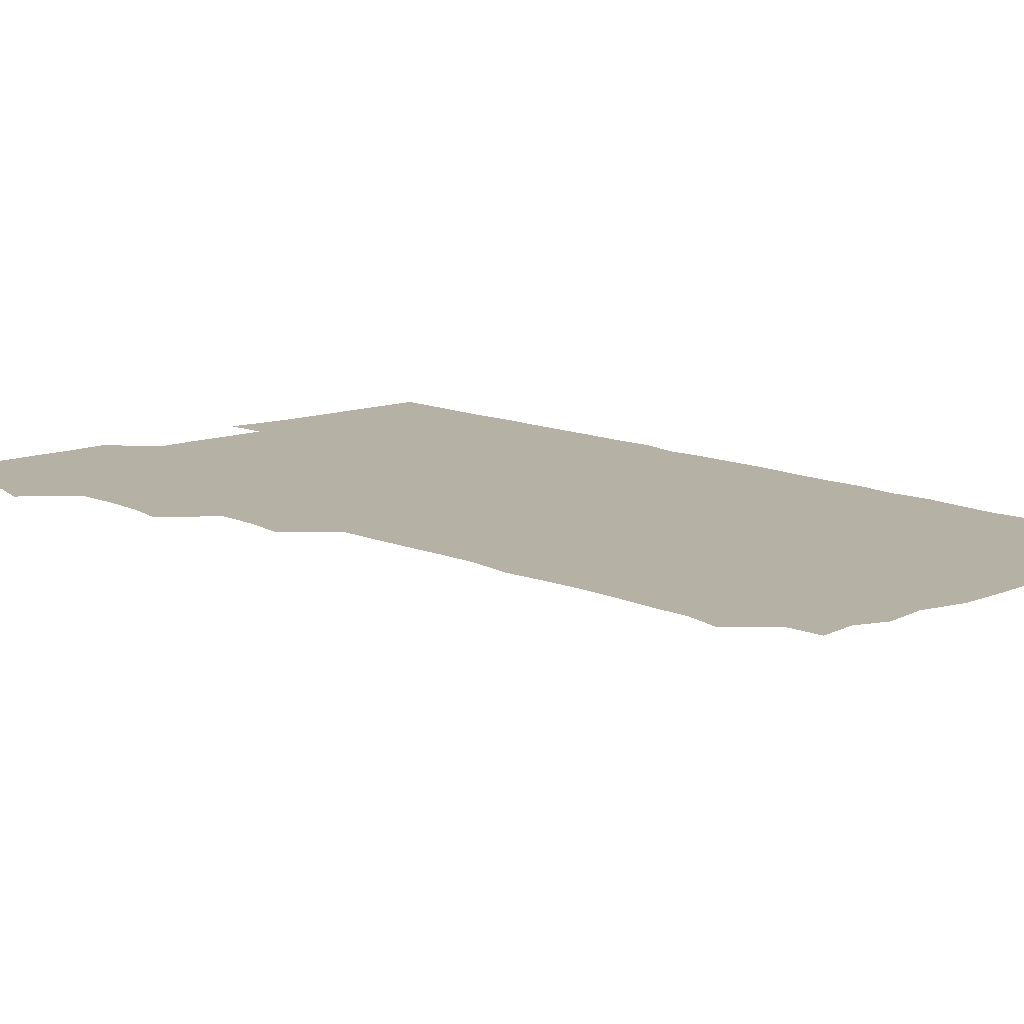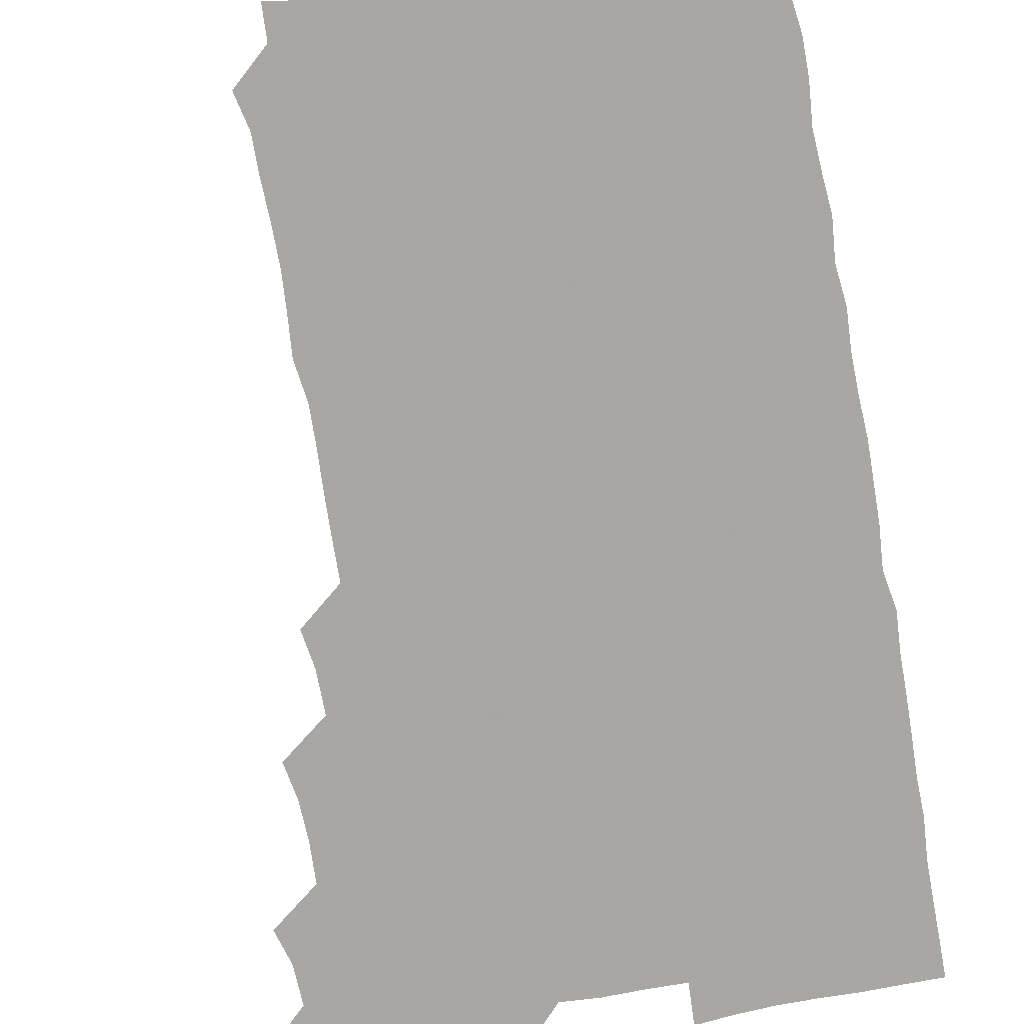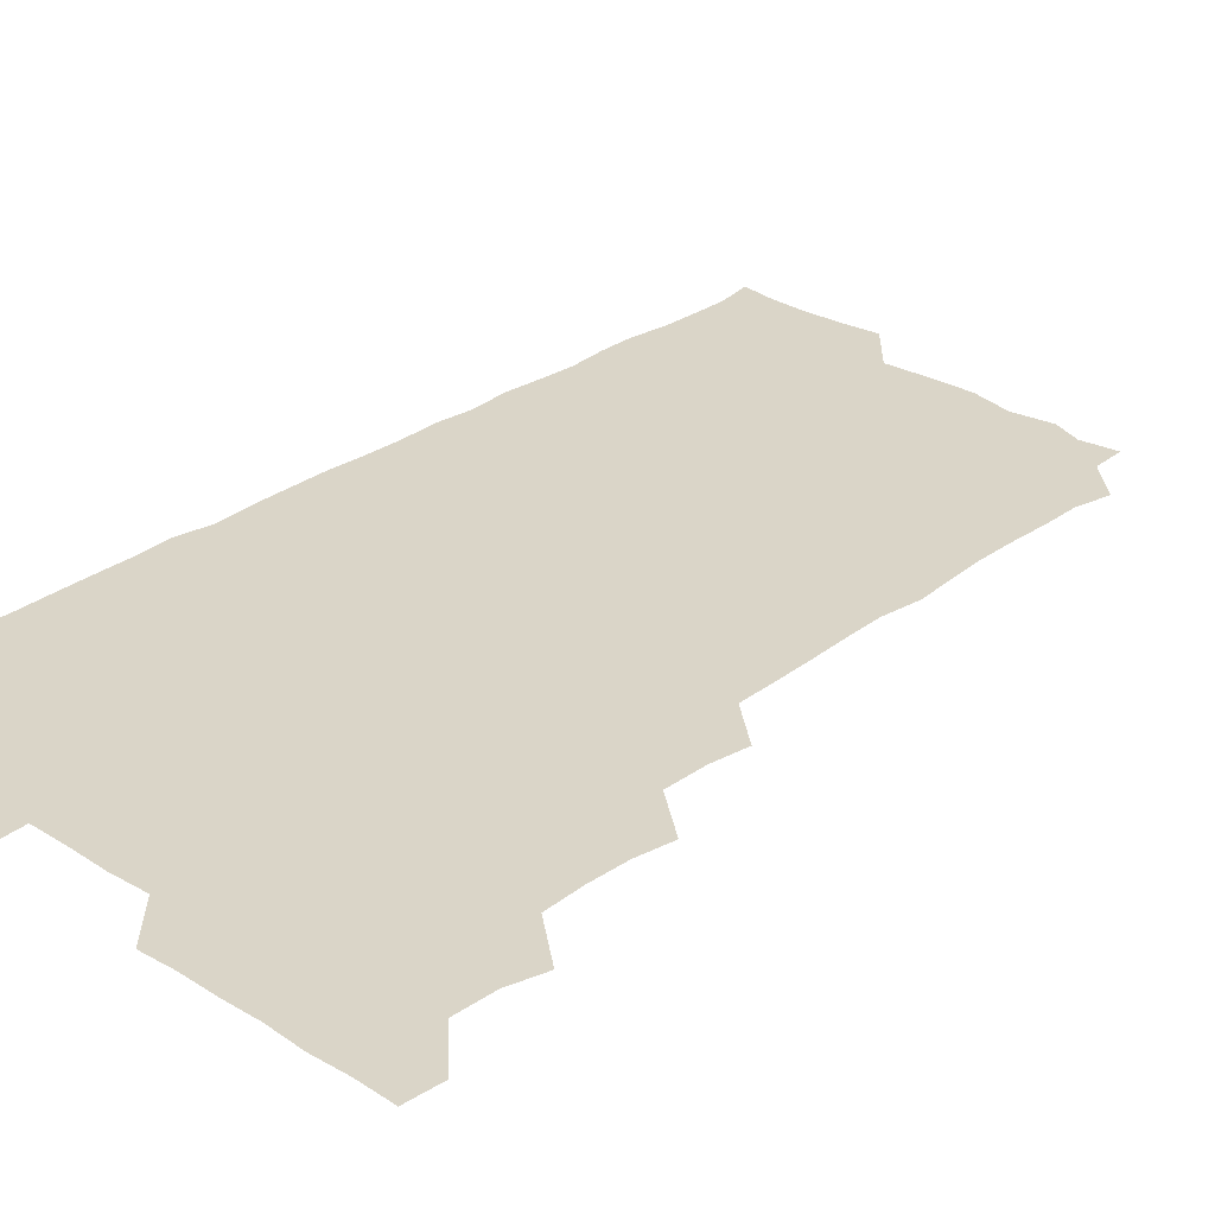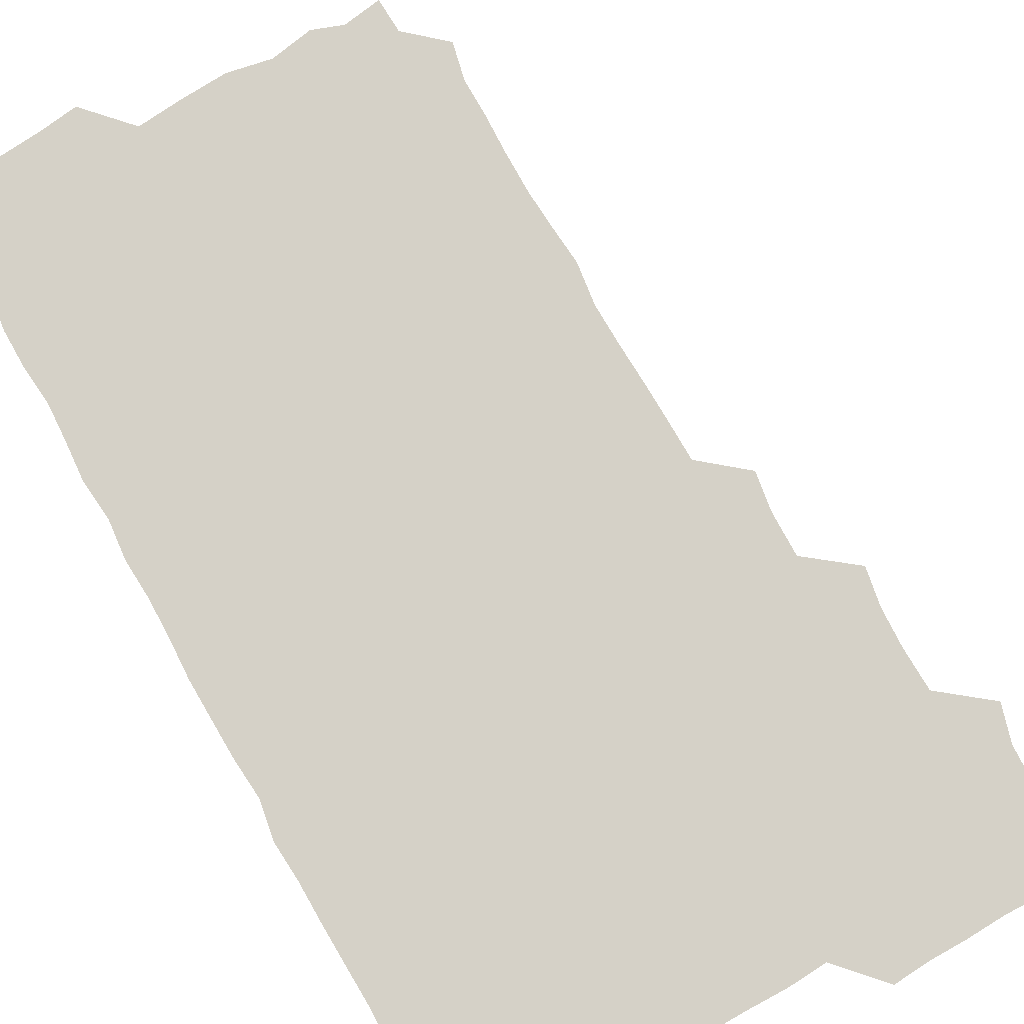
<metadata>
{"format":"obj","ext":"obj","renderer":"f3d","projection":"perspective","resolution":1024,"background":"white","views":[{"elev":11.8,"azim":-42.1,"up":"+Z"},{"elev":-74.4,"azim":10.5,"up":"+Z"},{"elev":29.4,"azim":-136.6,"up":"+Z"},{"elev":79.6,"azim":150.8,"up":"+Z"}]}
</metadata>
<code>
v 464.8 556.2 0
v 465.9 570.6 0
v 476.7 510.1 0
v 480.7 524.3 0
v 481.2 540.3 0
v 481.9 555.4 0
v 481.2 570.5 0
v 492.7 449.1 0
v 495.2 463.6 0
v 495.8 479 0
v 495.2 495.5 0
v 497.7 511.8 0
v 497.1 526 0
v 496.8 540.7 0
v 496.7 555.4 0
v 495.7 571.4 0
v 508.5 403.1 0
v 510.7 418 0
v 510.8 435 0
v 511.7 451.1 0
v 511.7 466.1 0
v 509.5 480 0
v 511.9 496.4 0
v 512.4 511.6 0
v 512 525.9 0
v 511.6 540.7 0
v 511.3 555.8 0
v 511.1 570.8 0
v 524 220.7 0
v 527.1 234.8 0
v 526.9 248.9 0
v 527.4 264 0
v 527.4 280.7 0
v 526.3 296.9 0
v 525.1 310.5 0
v 527.2 326.5 0
v 526.8 342 0
v 526.1 357.6 0
v 525.5 373 0
v 525.2 389.4 0
v 525.7 405.3 0
v 526.1 420.7 0
v 525.8 435.6 0
v 526.8 451.4 0
v 527.4 466.8 0
v 526.7 481.6 0
v 526 496.3 0
v 526 511.1 0
v 526.2 525.8 0
v 526.6 540.5 0
v 526.2 556 0
v 526.1 571.5 0
v 538.9 194.7 0
v 538.3 208 0
v 539.6 222.8 0
v 543.4 240.3 0
v 542.9 255.5 0
v 542.9 270.9 0
v 542 285.1 0
v 542.5 300.6 0
v 541.2 314.9 0
v 543 331.4 0
v 541.6 345.4 0
v 541.8 360.7 0
v 541.9 376.2 0
v 541.1 390.8 0
v 541.2 406.2 0
v 542.4 422.2 0
v 541.9 436.8 0
v 541.3 451.2 0
v 541.4 466.2 0
v 541.7 481.4 0
v 541.7 496.3 0
v 541.8 511.1 0
v 541.9 525.7 0
v 541.3 540.8 0
v 540.9 556.2 0
v 540.9 571.5 0
v 553.5 196.9 0
v 556.8 211.4 0
v 557.6 227.7 0
v 557.3 242 0
v 558.1 258 0
v 557.9 272.6 0
v 557.3 287 0
v 557.1 301.8 0
v 556.5 316.2 0
v 557.6 332.7 0
v 557 346.9 0
v 557.1 362 0
v 556.2 376.2 0
v 556 391.1 0
v 555.9 405.9 0
v 556.9 421.9 0
v 556.7 436.6 0
v 556.2 451.2 0
v 556.6 466.5 0
v 556.7 481.4 0
v 556.7 496.2 0
v 557 511 0
v 557.2 525.2 0
v 556.5 540.1 0
v 555.5 556.1 0
v 554.6 572.5 0
v 565 192.7 0
v 571.8 213.9 0
v 572.6 228.5 0
v 572 242.5 0
v 572.2 257.6 0
v 571.8 271.9 0
v 571.8 287.1 0
v 571.4 301.4 0
v 571.8 317.2 0
v 571.7 332.3 0
v 571.9 347.4 0
v 571.9 362.2 0
v 571.7 376.9 0
v 571.8 392.1 0
v 571.8 407 0
v 571.2 421.2 0
v 571.3 436.3 0
v 571 451 0
v 571.7 466.7 0
v 571.1 481.2 0
v 571.6 496.3 0
v 571.8 511 0
v 571.5 525.5 0
v 571.2 540.3 0
v 570.2 555.5 0
v 581.3 195.5 0
v 586.7 214.5 0
v 587.6 229.9 0
v 586.7 242.6 0
v 586.8 257.5 0
v 586.8 272.4 0
v 586.2 286.4 0
v 586.3 301.6 0
v 586.3 316.7 0
v 586.2 331.6 0
v 586.4 347.8 0
v 586.4 361.4 0
v 586.6 377.3 0
v 586.5 392 0
v 586.3 406.8 0
v 586.8 422.1 0
v 585.9 436.2 0
v 586.5 451.8 0
v 586.4 466.6 0
v 586.2 481.3 0
v 586.2 496.2 0
v 586.3 510.9 0
v 586.2 525.8 0
v 586 541 0
v 585.3 556.5 0
v 598 192.3 0
v 601 213.7 0
v 601.5 228 0
v 601.2 241.4 0
v 601.2 257.1 0
v 601.4 272.4 0
v 601.3 287.2 0
v 601.4 302.5 0
v 601.4 317.7 0
v 601.2 332 0
v 601 345.7 0
v 601.1 361.7 0
v 601.2 377.1 0
v 601.2 392.2 0
v 601.2 406.5 0
v 601.3 422.3 0
v 601 436.4 0
v 601.4 452 0
v 601.2 466.5 0
v 601 481.2 0
v 600.8 495.9 0
v 601.2 510.9 0
v 601.2 525.8 0
v 601.3 540.5 0
v 601 556.2 0
v 615.4 193.1 0
v 615.9 212 0
v 616 228.4 0
v 616.2 242.4 0
v 616 256.9 0
v 616.2 272.7 0
v 616 286.6 0
v 616 301.9 0
v 616.1 316.8 0
v 616 332 0
v 615.9 346.5 0
v 615.8 362.2 0
v 616.3 375.8 0
v 616 391.4 0
v 616 406.1 0
v 616 422 0
v 616 436.8 0
v 616 451.8 0
v 616 466.6 0
v 616.1 481.5 0
v 616.4 496.3 0
v 616 511.1 0
v 616.2 525.8 0
v 616.4 540.2 0
v 616.7 556.4 0
v 615.9 573.1 0
v 633.2 194.6 0
v 631 213.1 0
v 630.7 227.9 0
v 630.7 243.1 0
v 631 256.9 0
v 630.8 272.7 0
v 630.8 287.1 0
v 630.7 302.4 0
v 631 316.8 0
v 630.8 332.5 0
v 630.7 347.4 0
v 631 360.5 0
v 630.9 377.6 0
v 630.7 392.4 0
v 630.9 406.4 0
v 630.8 421.9 0
v 630.8 436.7 0
v 630.6 452 0
v 630.7 466.4 0
v 631.3 480.8 0
v 630.9 496.6 0
v 631 511.1 0
v 631.1 525.6 0
v 631.1 540.6 0
v 631.3 555 0
v 629.5 571.7 0
v 648.8 177.7 0
v 646.3 196.5 0
v 645.8 212.5 0
v 645.5 227.9 0
v 645.5 242.1 0
v 645.3 258.4 0
v 645.3 273.1 0
v 645.5 287.5 0
v 645.8 300.8 0
v 645.2 318.8 0
v 645.6 332 0
v 645.3 347.8 0
v 645.5 362.2 0
v 645.6 376.9 0
v 645.2 392 0
v 646.1 405.7 0
v 645.3 422.3 0
v 645.7 436.6 0
v 645.6 451.6 0
v 645.7 466.3 0
v 645.9 481.2 0
v 645.8 496.4 0
v 646.1 511.1 0
v 645.9 525.9 0
v 646 540.8 0
v 645.9 555.5 0
v 645.2 570.8 0
v 663.2 179.5 0
v 661.2 196.1 0
v 660.3 212.4 0
v 659.9 228.2 0
v 660.1 242.5 0
v 659.7 258.2 0
v 660 272.5 0
v 659.5 288.4 0
v 660.4 301.8 0
v 659.8 317.8 0
v 659.8 332.8 0
v 659.9 347.6 0
v 660.4 361.6 0
v 659.9 377.2 0
v 661.1 391 0
v 660.2 407.5 0
v 660 422.1 0
v 660.4 436.6 0
v 660.6 451.3 0
v 660.4 466.4 0
v 660.7 480.8 0
v 659.9 497.2 0
v 660.6 511.2 0
v 660.8 525.9 0
v 660.8 540.7 0
v 660.8 555.9 0
v 660.7 570.7 0
v 678.4 180.7 0
v 676.1 196.4 0
v 675.5 211.5 0
v 675 226.8 0
v 674.5 242.6 0
v 675.4 256.4 0
v 674.6 272.3 0
v 674.7 287.2 0
v 674.8 302 0
v 674.2 317.4 0
v 676 330.7 0
v 674.5 347.3 0
v 674.2 362.5 0
v 674.7 377 0
v 675.3 391.3 0
v 674.8 406.9 0
v 675.7 421.2 0
v 675.2 436.6 0
v 674.9 451.7 0
v 675.1 466.4 0
v 675.1 481.4 0
v 674.6 496.6 0
v 676 510.9 0
v 675.3 526.3 0
v 675.3 540.5 0
v 675.9 555.8 0
v 675.9 571.1 0
v 693.3 180.6 0
v 691.6 194.6 0
v 689.8 211.2 0
v 689.4 226.5 0
v 690.1 241.1 0
v 689.3 256.4 0
v 689.4 270.9 0
v 690.2 285.6 0
v 689.5 301.4 0
v 688.5 316.9 0
v 689.4 331.3 0
v 689.8 345.9 0
v 689 361.5 0
v 690.8 375.6 0
v 689.2 391.6 0
v 690.1 405.9 0
v 690 421.1 0
v 689.3 437 0
v 688.9 451.6 0
v 689.9 465.9 0
v 690.1 480.8 0
v 691 495.7 0
v 690 511.4 0
v 690.6 525.9 0
v 690.9 540.9 0
v 690.7 555.7 0
v 691 570.9 0
v 707.3 179.1 0
v 704.7 193.9 0
v 704.8 207.8 0
v 705.1 222.5 0
v 707 236.4 0
v 706.9 250.9 0
v 705.6 266.4 0
v 706.5 281.2 0
v 707.6 295.8 0
v 706.2 311.6 0
v 707.7 326.5 0
v 706.9 342 0
v 707.2 357.5 0
v 708 372.3 0
v 707.7 387.5 0
v 707.4 402.5 0
v 706.2 418.4 0
v 708.8 433.2 0
v 707.8 448.6 0
v 707.7 463.8 0
v 707.4 479.1 0
v 706.9 494.3 0
v 707.3 509.4 0
v 706.1 525.2 0
v 706 540.7 0
v 706.1 555.9 0
v 706 570.9 0
v 706 586 0
f 5 6 1
f 1 6 2
f 6 7 2
f 11 12 3
f 3 12 4
f 12 13 4
f 4 13 5
f 13 14 5
f 5 14 6
f 14 15 6
f 6 15 7
f 15 16 7
f 19 20 8
f 8 20 9
f 20 21 9
f 9 21 10
f 21 22 10
f 10 22 11
f 22 23 11
f 11 23 12
f 23 24 12
f 12 24 13
f 24 25 13
f 13 25 14
f 25 26 14
f 14 26 15
f 26 27 15
f 15 27 16
f 27 28 16
f 40 41 17
f 17 41 18
f 41 42 18
f 18 42 19
f 42 43 19
f 19 43 20
f 43 44 20
f 20 44 21
f 44 45 21
f 21 45 22
f 45 46 22
f 22 46 23
f 46 47 23
f 23 47 24
f 47 48 24
f 24 48 25
f 48 49 25
f 25 49 26
f 49 50 26
f 26 50 27
f 50 51 27
f 27 51 28
f 51 52 28
f 54 55 29
f 29 55 30
f 55 56 30
f 30 56 31
f 56 57 31
f 31 57 32
f 57 58 32
f 32 58 33
f 58 59 33
f 33 59 34
f 59 60 34
f 34 60 35
f 60 61 35
f 35 61 36
f 61 62 36
f 36 62 37
f 62 63 37
f 37 63 38
f 63 64 38
f 38 64 39
f 64 65 39
f 39 65 40
f 65 66 40
f 40 66 41
f 66 67 41
f 41 67 42
f 67 68 42
f 42 68 43
f 68 69 43
f 43 69 44
f 69 70 44
f 44 70 45
f 70 71 45
f 45 71 46
f 71 72 46
f 46 72 47
f 72 73 47
f 47 73 48
f 73 74 48
f 48 74 49
f 74 75 49
f 49 75 50
f 75 76 50
f 50 76 51
f 76 77 51
f 51 77 52
f 77 78 52
f 53 79 54
f 79 80 54
f 54 80 55
f 80 81 55
f 55 81 56
f 81 82 56
f 56 82 57
f 82 83 57
f 57 83 58
f 83 84 58
f 58 84 59
f 84 85 59
f 59 85 60
f 85 86 60
f 60 86 61
f 86 87 61
f 61 87 62
f 87 88 62
f 62 88 63
f 88 89 63
f 63 89 64
f 89 90 64
f 64 90 65
f 90 91 65
f 65 91 66
f 91 92 66
f 66 92 67
f 92 93 67
f 67 93 68
f 93 94 68
f 68 94 69
f 94 95 69
f 69 95 70
f 95 96 70
f 70 96 71
f 96 97 71
f 71 97 72
f 97 98 72
f 72 98 73
f 98 99 73
f 73 99 74
f 99 100 74
f 74 100 75
f 100 101 75
f 75 101 76
f 101 102 76
f 76 102 77
f 102 103 77
f 77 103 78
f 103 104 78
f 79 105 80
f 105 106 80
f 80 106 81
f 106 107 81
f 81 107 82
f 107 108 82
f 82 108 83
f 108 109 83
f 83 109 84
f 109 110 84
f 84 110 85
f 110 111 85
f 85 111 86
f 111 112 86
f 86 112 87
f 112 113 87
f 87 113 88
f 113 114 88
f 88 114 89
f 114 115 89
f 89 115 90
f 115 116 90
f 90 116 91
f 116 117 91
f 91 117 92
f 117 118 92
f 92 118 93
f 118 119 93
f 93 119 94
f 119 120 94
f 94 120 95
f 120 121 95
f 95 121 96
f 121 122 96
f 96 122 97
f 122 123 97
f 97 123 98
f 123 124 98
f 98 124 99
f 124 125 99
f 99 125 100
f 125 126 100
f 100 126 101
f 126 127 101
f 101 127 102
f 127 128 102
f 102 128 103
f 128 129 103
f 103 129 104
f 105 130 106
f 130 131 106
f 106 131 107
f 131 132 107
f 107 132 108
f 132 133 108
f 108 133 109
f 133 134 109
f 109 134 110
f 134 135 110
f 110 135 111
f 135 136 111
f 111 136 112
f 136 137 112
f 112 137 113
f 137 138 113
f 113 138 114
f 138 139 114
f 114 139 115
f 139 140 115
f 115 140 116
f 140 141 116
f 116 141 117
f 141 142 117
f 117 142 118
f 142 143 118
f 118 143 119
f 143 144 119
f 119 144 120
f 144 145 120
f 120 145 121
f 145 146 121
f 121 146 122
f 146 147 122
f 122 147 123
f 147 148 123
f 123 148 124
f 148 149 124
f 124 149 125
f 149 150 125
f 125 150 126
f 150 151 126
f 126 151 127
f 151 152 127
f 127 152 128
f 152 153 128
f 128 153 129
f 153 154 129
f 130 155 131
f 155 156 131
f 131 156 132
f 156 157 132
f 132 157 133
f 157 158 133
f 133 158 134
f 158 159 134
f 134 159 135
f 159 160 135
f 135 160 136
f 160 161 136
f 136 161 137
f 161 162 137
f 137 162 138
f 162 163 138
f 138 163 139
f 163 164 139
f 139 164 140
f 164 165 140
f 140 165 141
f 165 166 141
f 141 166 142
f 166 167 142
f 142 167 143
f 167 168 143
f 143 168 144
f 168 169 144
f 144 169 145
f 169 170 145
f 145 170 146
f 170 171 146
f 146 171 147
f 171 172 147
f 147 172 148
f 172 173 148
f 148 173 149
f 173 174 149
f 149 174 150
f 174 175 150
f 150 175 151
f 175 176 151
f 151 176 152
f 176 177 152
f 152 177 153
f 177 178 153
f 153 178 154
f 178 179 154
f 155 180 156
f 180 181 156
f 156 181 157
f 181 182 157
f 157 182 158
f 182 183 158
f 158 183 159
f 183 184 159
f 159 184 160
f 184 185 160
f 160 185 161
f 185 186 161
f 161 186 162
f 186 187 162
f 162 187 163
f 187 188 163
f 163 188 164
f 188 189 164
f 164 189 165
f 189 190 165
f 165 190 166
f 190 191 166
f 166 191 167
f 191 192 167
f 167 192 168
f 192 193 168
f 168 193 169
f 193 194 169
f 169 194 170
f 194 195 170
f 170 195 171
f 195 196 171
f 171 196 172
f 196 197 172
f 172 197 173
f 197 198 173
f 173 198 174
f 198 199 174
f 174 199 175
f 199 200 175
f 175 200 176
f 200 201 176
f 176 201 177
f 201 202 177
f 177 202 178
f 202 203 178
f 178 203 179
f 203 204 179
f 180 206 181
f 206 207 181
f 181 207 182
f 207 208 182
f 182 208 183
f 208 209 183
f 183 209 184
f 209 210 184
f 184 210 185
f 210 211 185
f 185 211 186
f 211 212 186
f 186 212 187
f 212 213 187
f 187 213 188
f 213 214 188
f 188 214 189
f 214 215 189
f 189 215 190
f 215 216 190
f 190 216 191
f 216 217 191
f 191 217 192
f 217 218 192
f 192 218 193
f 218 219 193
f 193 219 194
f 219 220 194
f 194 220 195
f 220 221 195
f 195 221 196
f 221 222 196
f 196 222 197
f 222 223 197
f 197 223 198
f 223 224 198
f 198 224 199
f 224 225 199
f 199 225 200
f 225 226 200
f 200 226 201
f 226 227 201
f 201 227 202
f 227 228 202
f 202 228 203
f 228 229 203
f 203 229 204
f 229 230 204
f 204 230 205
f 230 231 205
f 232 233 206
f 206 233 207
f 233 234 207
f 207 234 208
f 234 235 208
f 208 235 209
f 235 236 209
f 209 236 210
f 236 237 210
f 210 237 211
f 237 238 211
f 211 238 212
f 238 239 212
f 212 239 213
f 239 240 213
f 213 240 214
f 240 241 214
f 214 241 215
f 241 242 215
f 215 242 216
f 242 243 216
f 216 243 217
f 243 244 217
f 217 244 218
f 244 245 218
f 218 245 219
f 245 246 219
f 219 246 220
f 246 247 220
f 220 247 221
f 247 248 221
f 221 248 222
f 248 249 222
f 222 249 223
f 249 250 223
f 223 250 224
f 250 251 224
f 224 251 225
f 251 252 225
f 225 252 226
f 252 253 226
f 226 253 227
f 253 254 227
f 227 254 228
f 254 255 228
f 228 255 229
f 255 256 229
f 229 256 230
f 256 257 230
f 230 257 231
f 257 258 231
f 232 259 233
f 259 260 233
f 233 260 234
f 260 261 234
f 234 261 235
f 261 262 235
f 235 262 236
f 262 263 236
f 236 263 237
f 263 264 237
f 237 264 238
f 264 265 238
f 238 265 239
f 265 266 239
f 239 266 240
f 266 267 240
f 240 267 241
f 267 268 241
f 241 268 242
f 268 269 242
f 242 269 243
f 269 270 243
f 243 270 244
f 270 271 244
f 244 271 245
f 271 272 245
f 245 272 246
f 272 273 246
f 246 273 247
f 273 274 247
f 247 274 248
f 274 275 248
f 248 275 249
f 275 276 249
f 249 276 250
f 276 277 250
f 250 277 251
f 277 278 251
f 251 278 252
f 278 279 252
f 252 279 253
f 279 280 253
f 253 280 254
f 280 281 254
f 254 281 255
f 281 282 255
f 255 282 256
f 282 283 256
f 256 283 257
f 283 284 257
f 257 284 258
f 284 285 258
f 259 286 260
f 286 287 260
f 260 287 261
f 287 288 261
f 261 288 262
f 288 289 262
f 262 289 263
f 289 290 263
f 263 290 264
f 290 291 264
f 264 291 265
f 291 292 265
f 265 292 266
f 292 293 266
f 266 293 267
f 293 294 267
f 267 294 268
f 294 295 268
f 268 295 269
f 295 296 269
f 269 296 270
f 296 297 270
f 270 297 271
f 297 298 271
f 271 298 272
f 298 299 272
f 272 299 273
f 299 300 273
f 273 300 274
f 300 301 274
f 274 301 275
f 301 302 275
f 275 302 276
f 302 303 276
f 276 303 277
f 303 304 277
f 277 304 278
f 304 305 278
f 278 305 279
f 305 306 279
f 279 306 280
f 306 307 280
f 280 307 281
f 307 308 281
f 281 308 282
f 308 309 282
f 282 309 283
f 309 310 283
f 283 310 284
f 310 311 284
f 284 311 285
f 311 312 285
f 286 313 287
f 313 314 287
f 287 314 288
f 314 315 288
f 288 315 289
f 315 316 289
f 289 316 290
f 316 317 290
f 290 317 291
f 317 318 291
f 291 318 292
f 318 319 292
f 292 319 293
f 319 320 293
f 293 320 294
f 320 321 294
f 294 321 295
f 321 322 295
f 295 322 296
f 322 323 296
f 296 323 297
f 323 324 297
f 297 324 298
f 324 325 298
f 298 325 299
f 325 326 299
f 299 326 300
f 326 327 300
f 300 327 301
f 327 328 301
f 301 328 302
f 328 329 302
f 302 329 303
f 329 330 303
f 303 330 304
f 330 331 304
f 304 331 305
f 331 332 305
f 305 332 306
f 332 333 306
f 306 333 307
f 333 334 307
f 307 334 308
f 334 335 308
f 308 335 309
f 335 336 309
f 309 336 310
f 336 337 310
f 310 337 311
f 337 338 311
f 311 338 312
f 338 339 312
f 313 340 314
f 340 341 314
f 314 341 315
f 341 342 315
f 315 342 316
f 342 343 316
f 316 343 317
f 343 344 317
f 317 344 318
f 344 345 318
f 318 345 319
f 345 346 319
f 319 346 320
f 346 347 320
f 320 347 321
f 347 348 321
f 321 348 322
f 348 349 322
f 322 349 323
f 349 350 323
f 323 350 324
f 350 351 324
f 324 351 325
f 351 352 325
f 325 352 326
f 352 353 326
f 326 353 327
f 353 354 327
f 327 354 328
f 354 355 328
f 328 355 329
f 355 356 329
f 329 356 330
f 356 357 330
f 330 357 331
f 357 358 331
f 331 358 332
f 358 359 332
f 332 359 333
f 359 360 333
f 333 360 334
f 360 361 334
f 334 361 335
f 361 362 335
f 335 362 336
f 362 363 336
f 336 363 337
f 363 364 337
f 337 364 338
f 364 365 338
f 338 365 339
f 365 366 339

</code>
